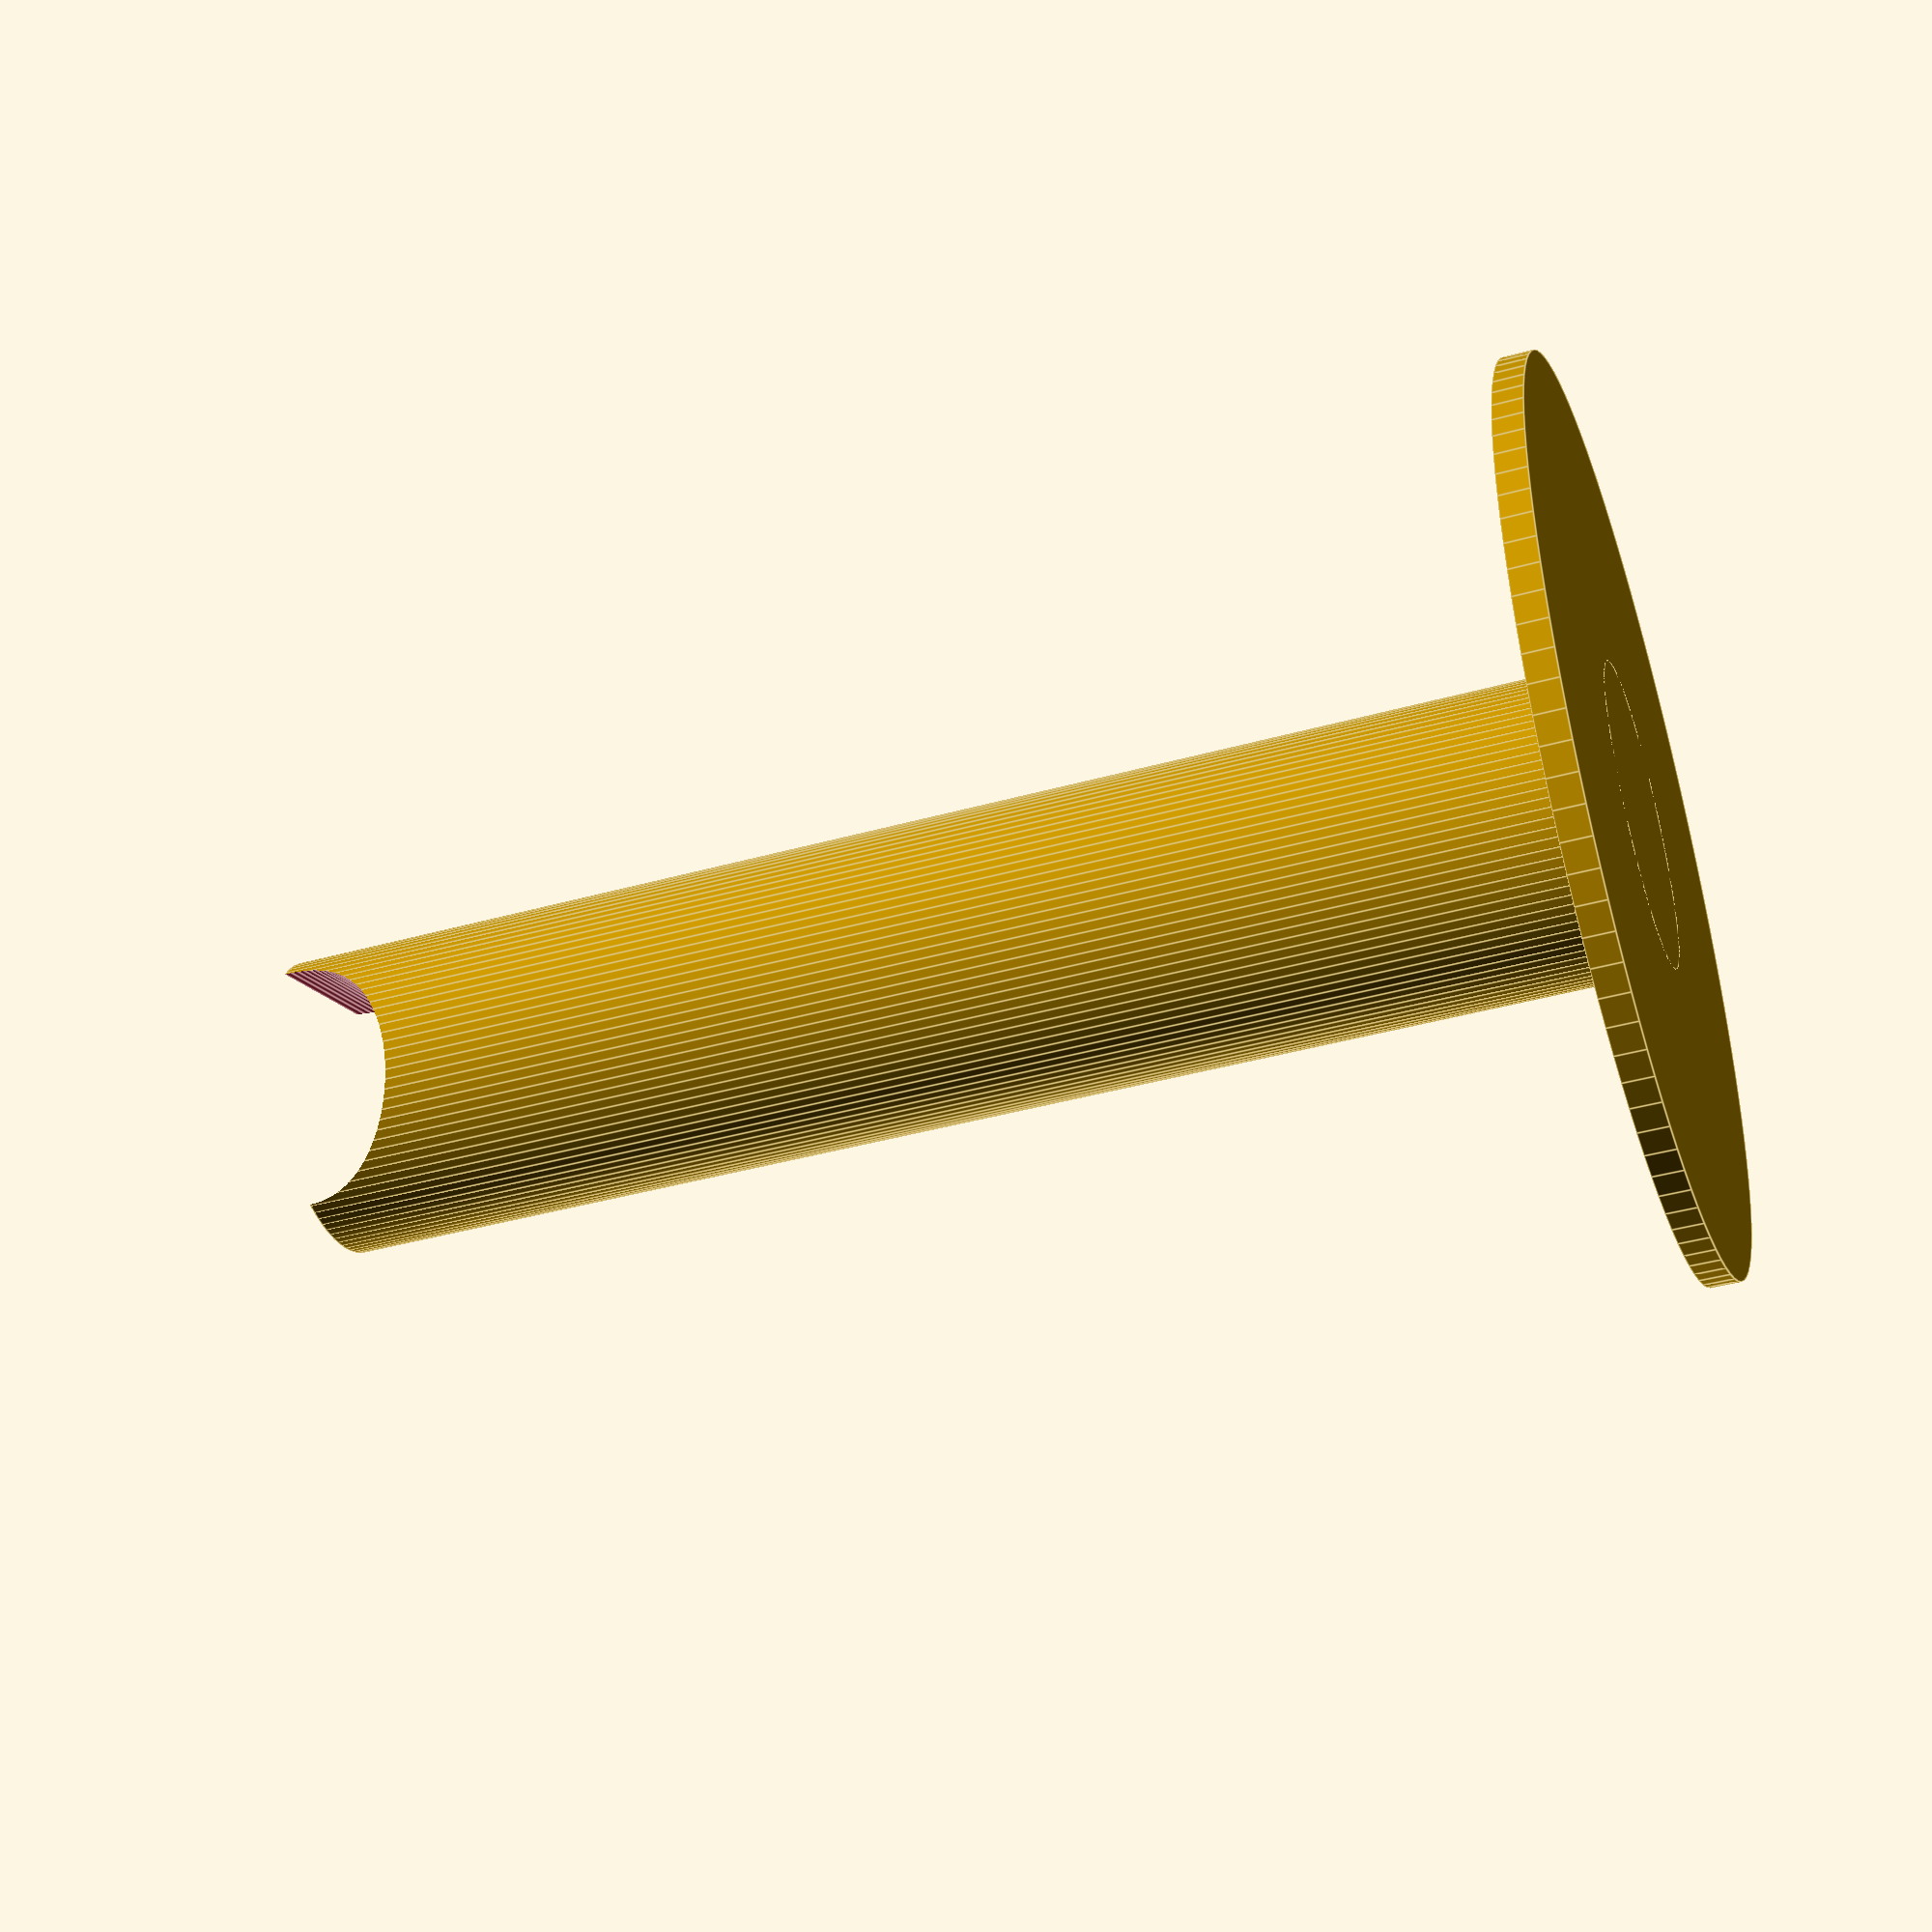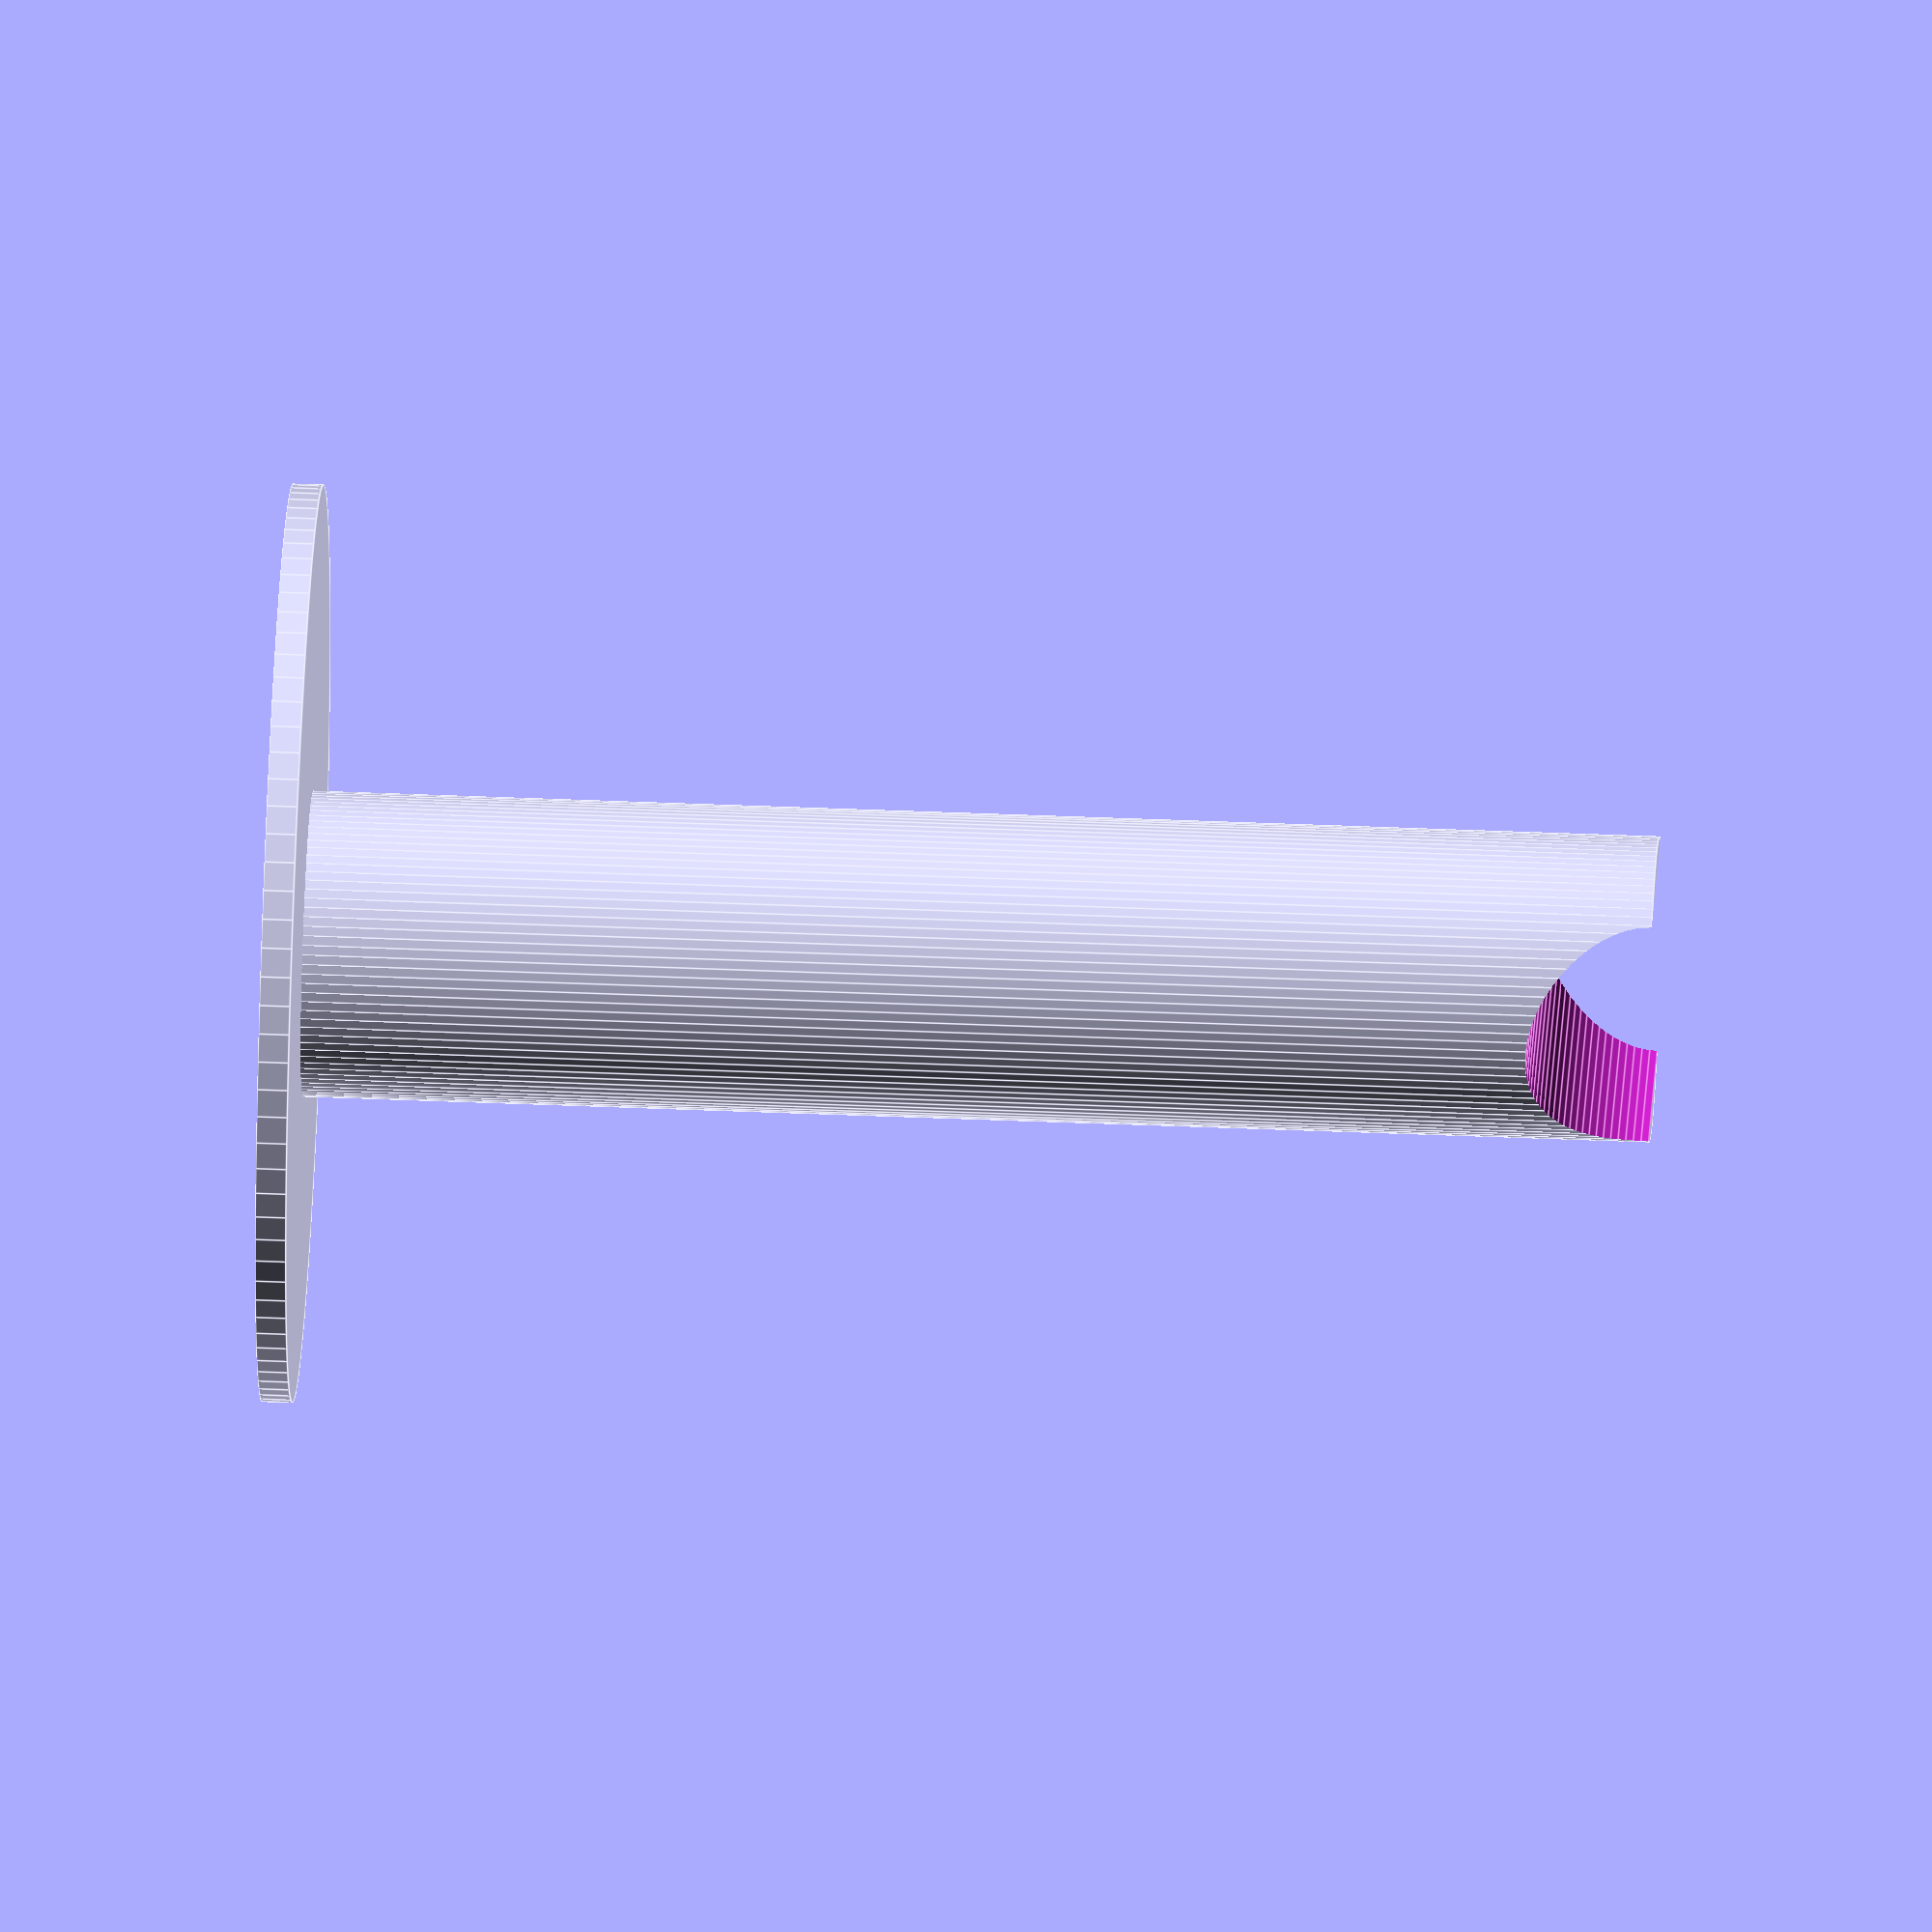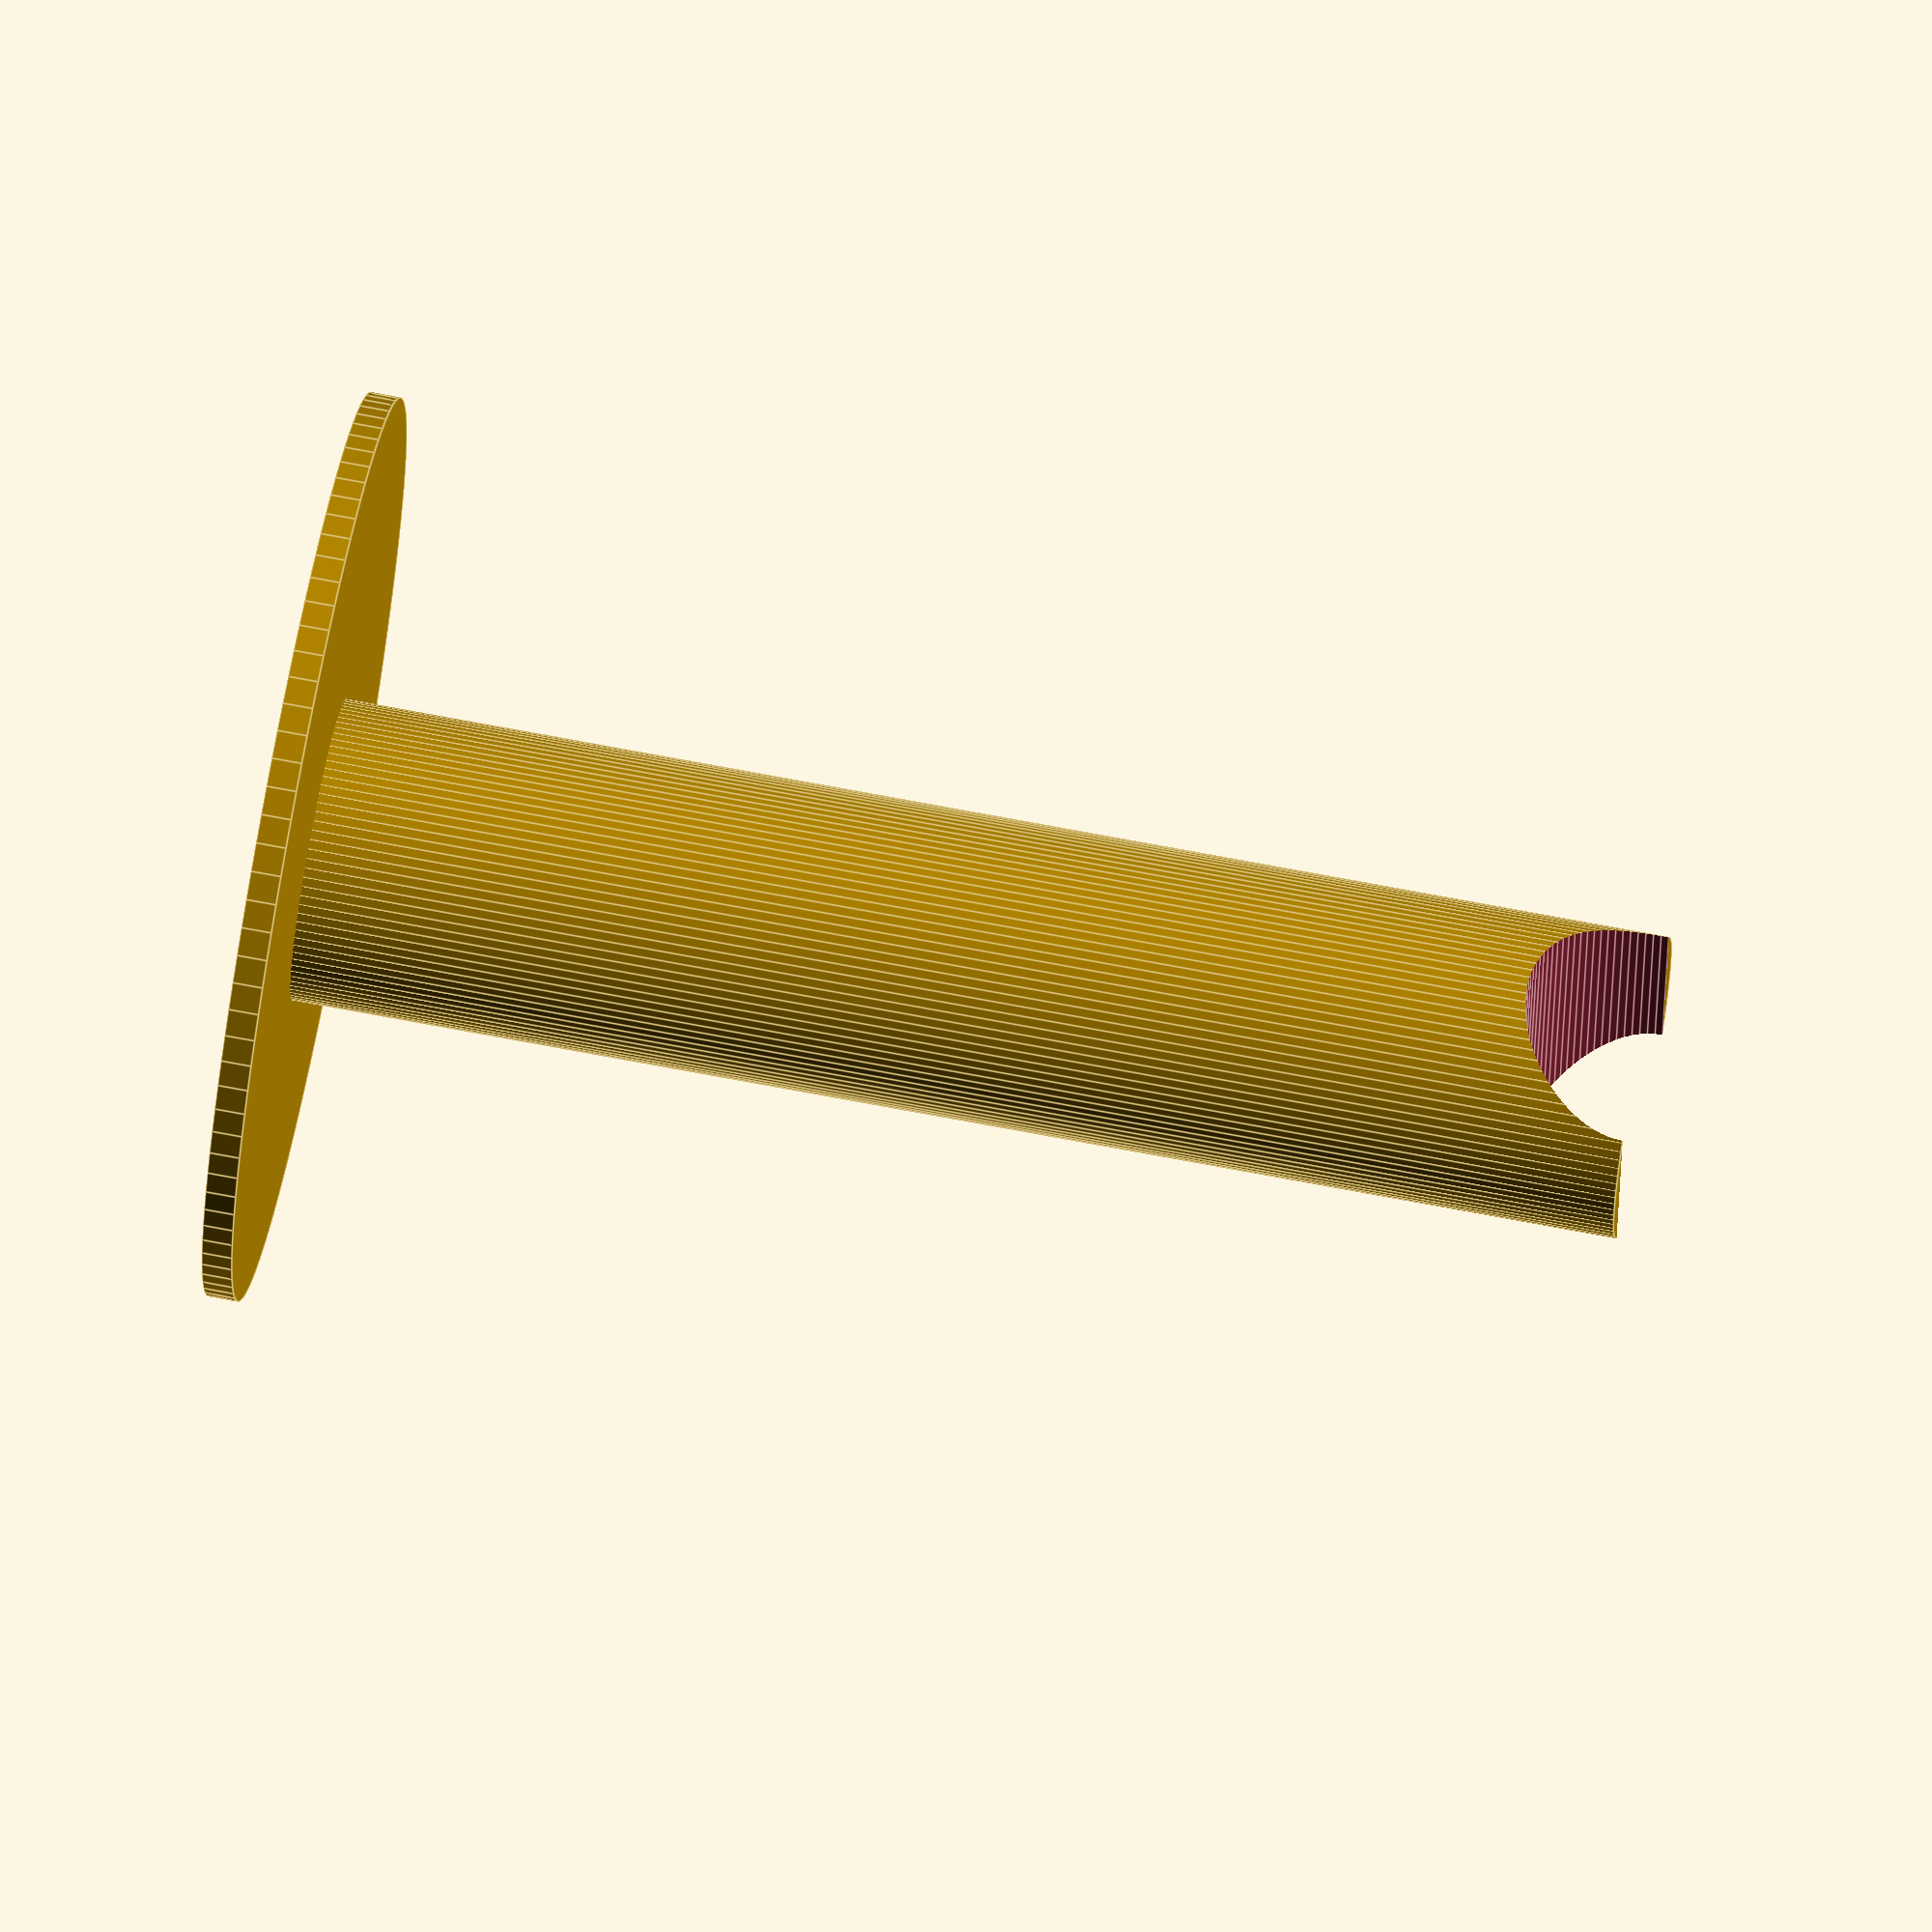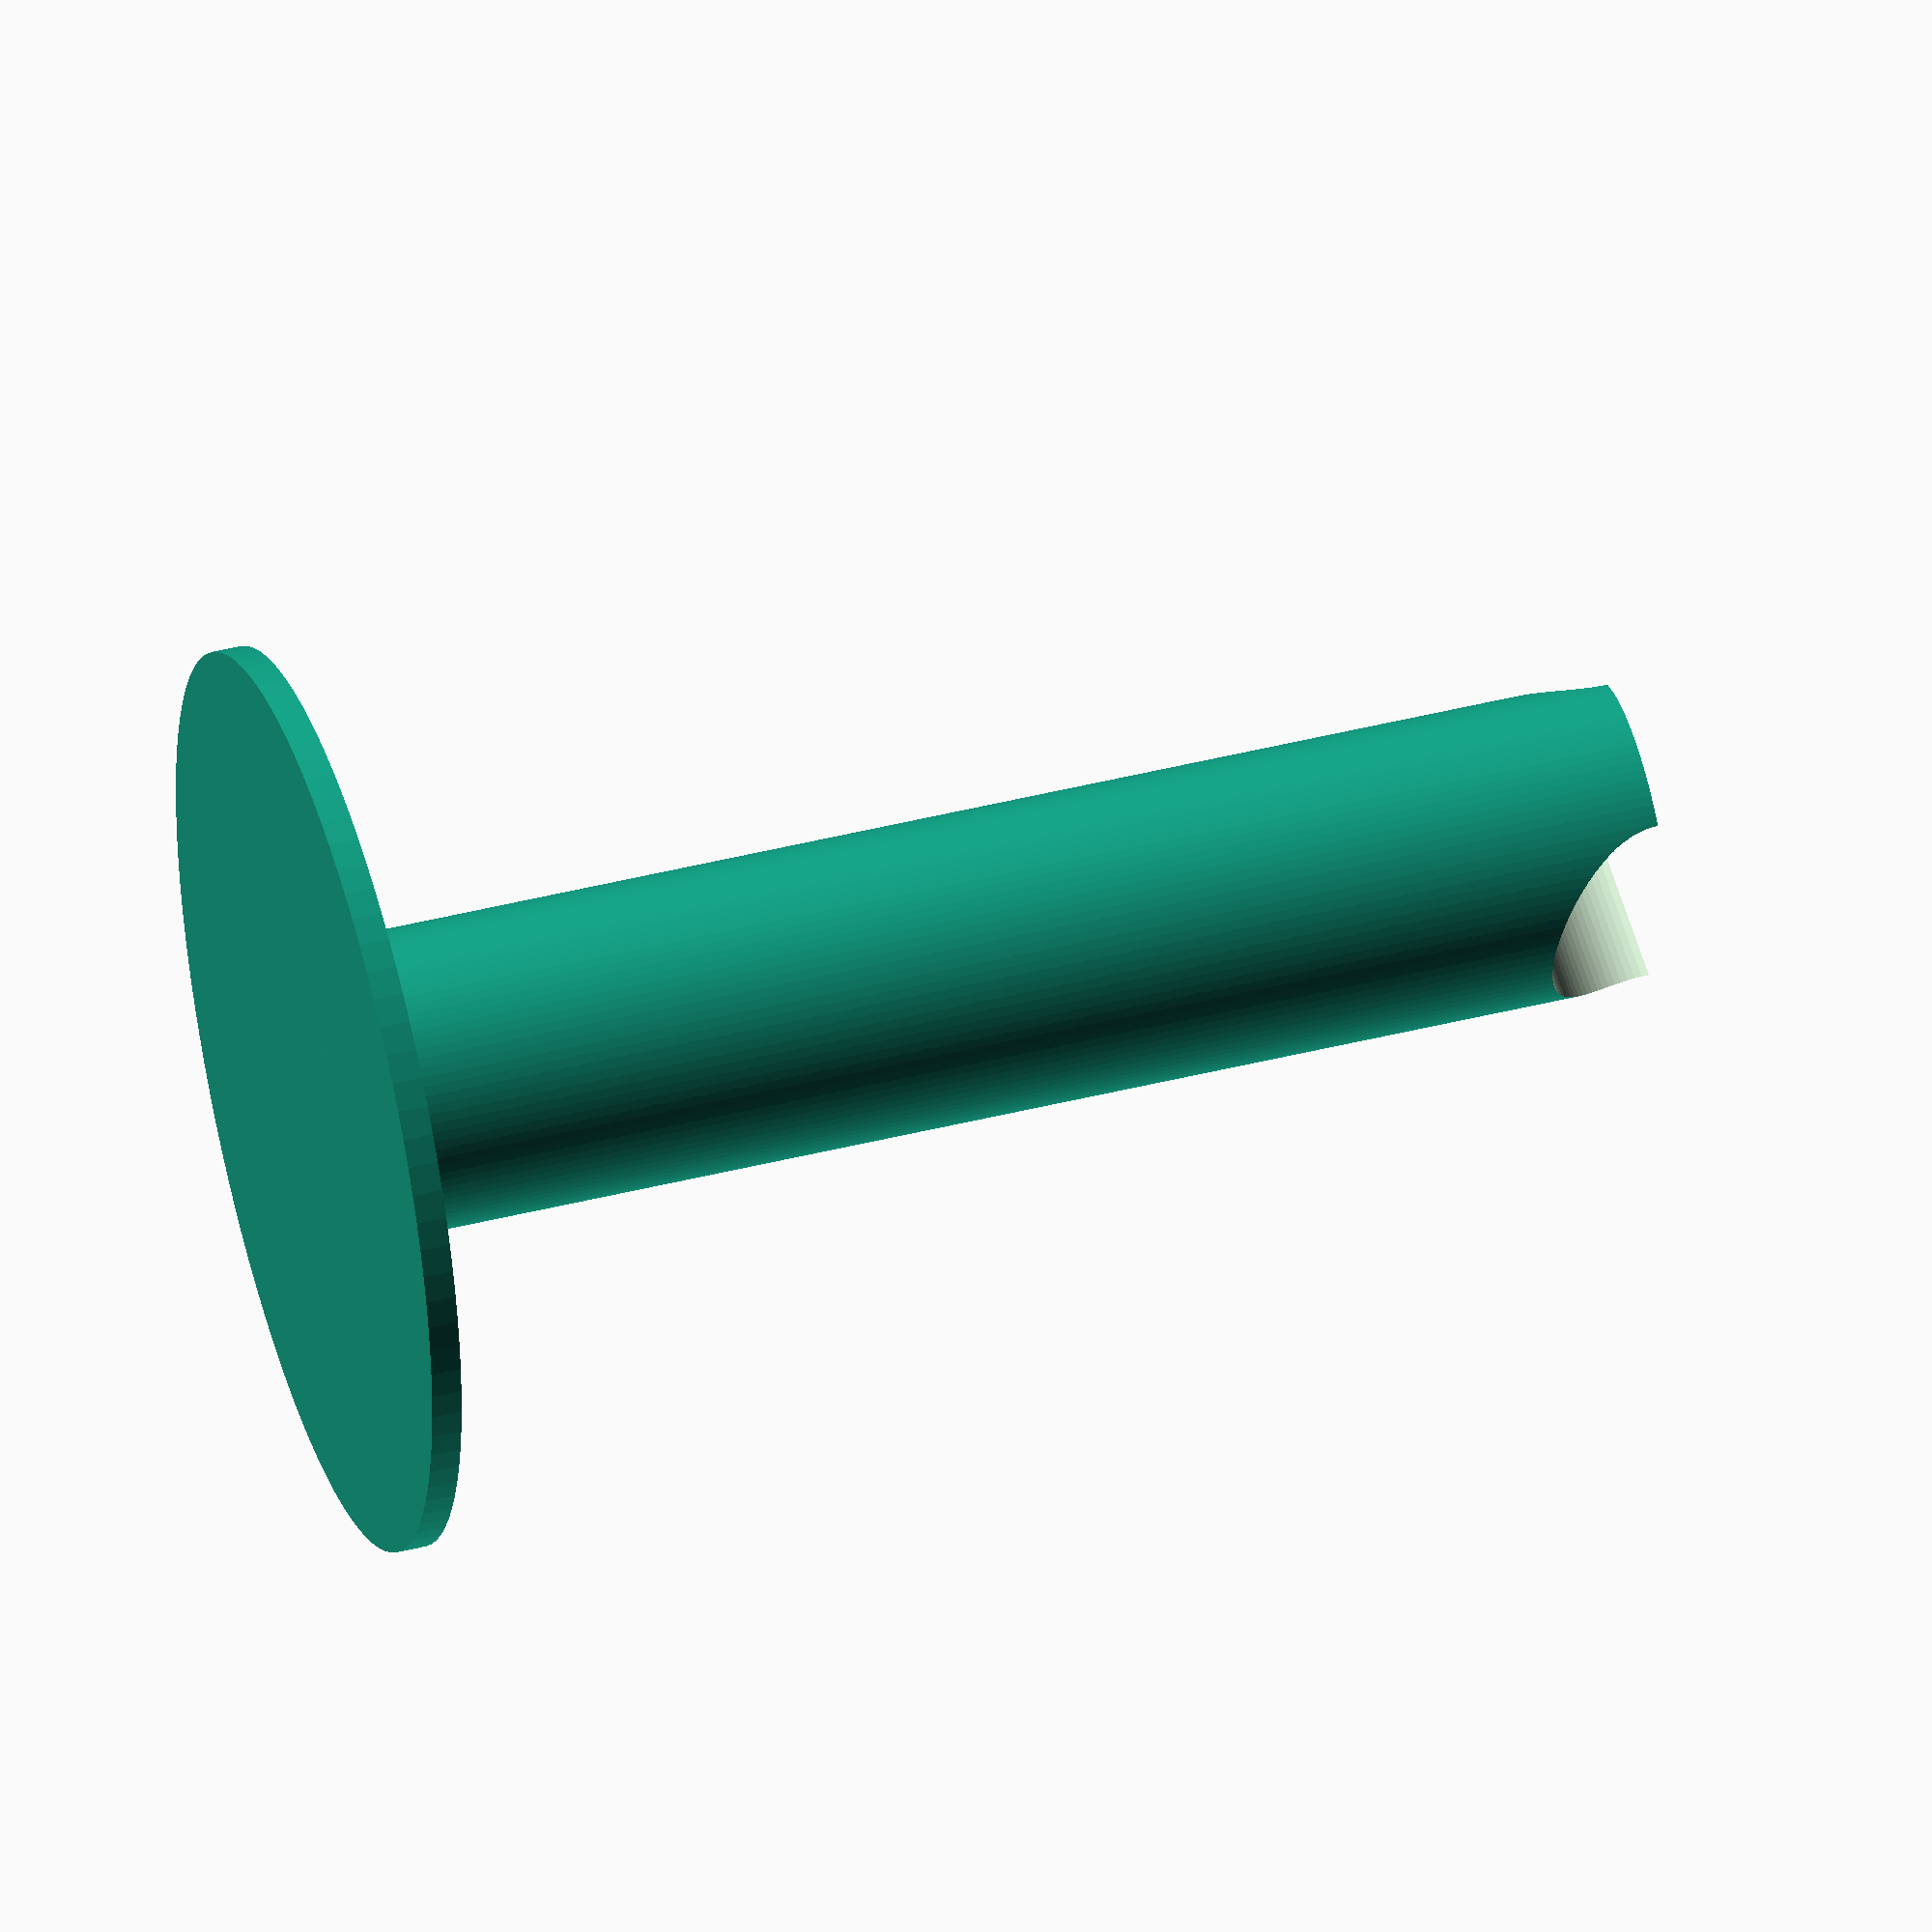
<openscad>
/* Basic headphone holder */
$fn = 100;
height = 225;
headphoneWidth = 40;


base();
holder();

module base() {
    cylinder(h = 5, r = 75);
}

module holder() {
    difference() {
        cylinder(h = height, r = headphoneWidth/2+5);
        rotate([90, 0, 0])
        translate([0, height, -30])
        cylinder(h = 60, r = headphoneWidth/2);
    }
}
</openscad>
<views>
elev=41.7 azim=116.3 roll=108.6 proj=p view=edges
elev=136.2 azim=284.3 roll=267.2 proj=o view=edges
elev=292.2 azim=10.0 roll=281.0 proj=o view=edges
elev=134.9 azim=262.3 roll=286.2 proj=o view=wireframe
</views>
